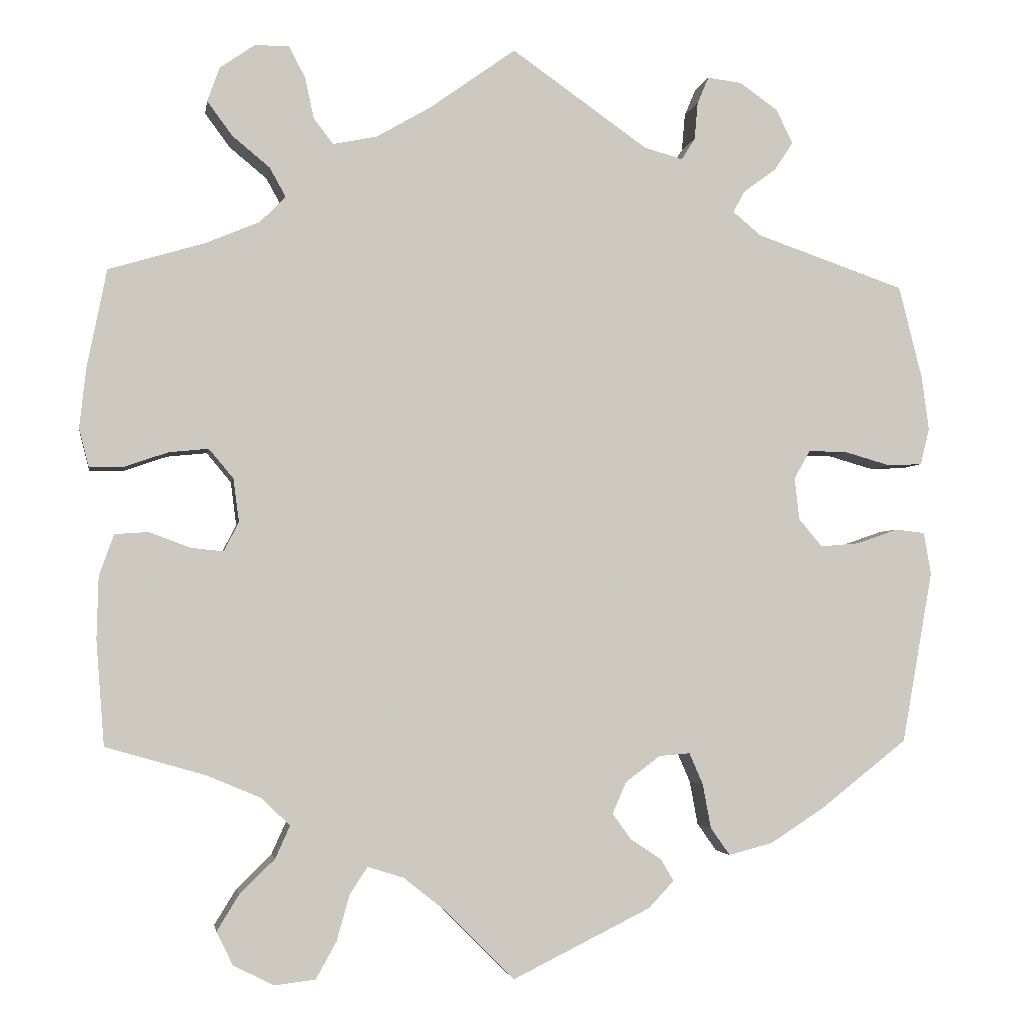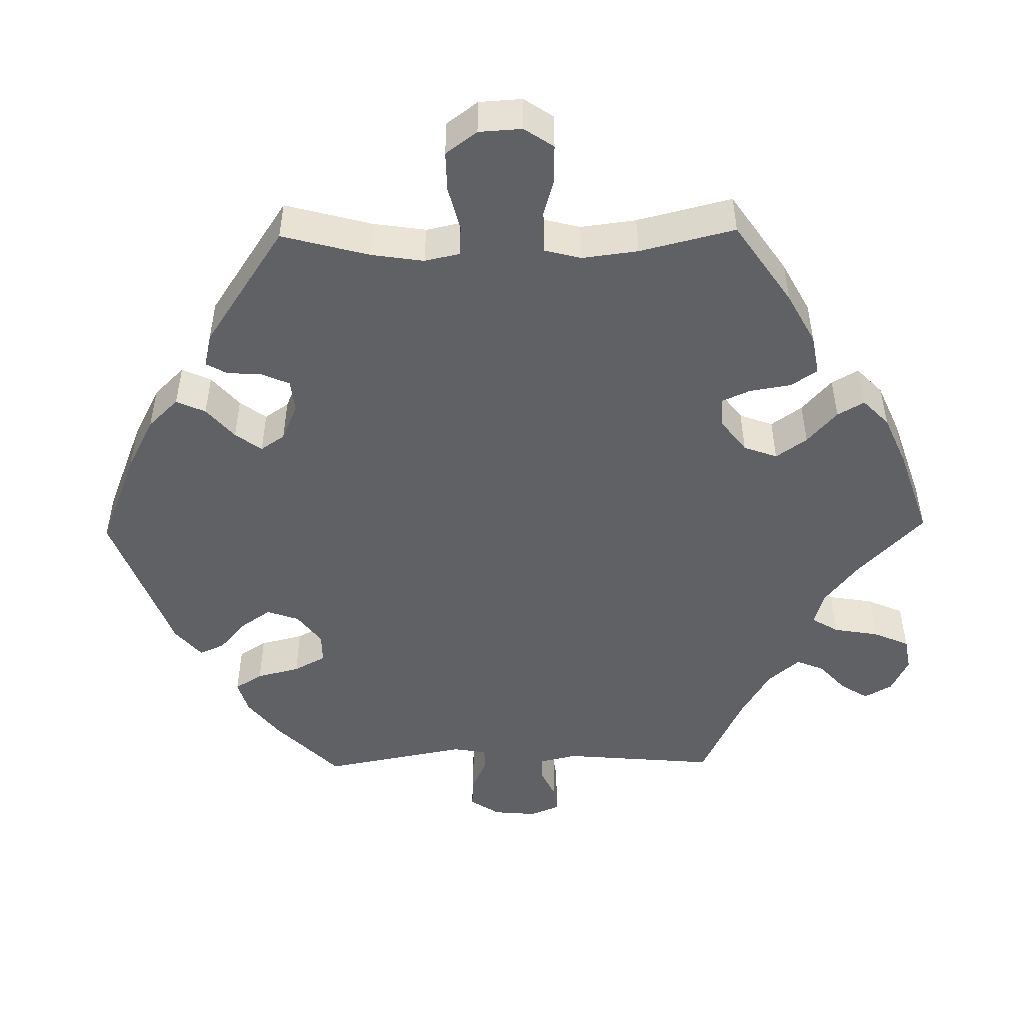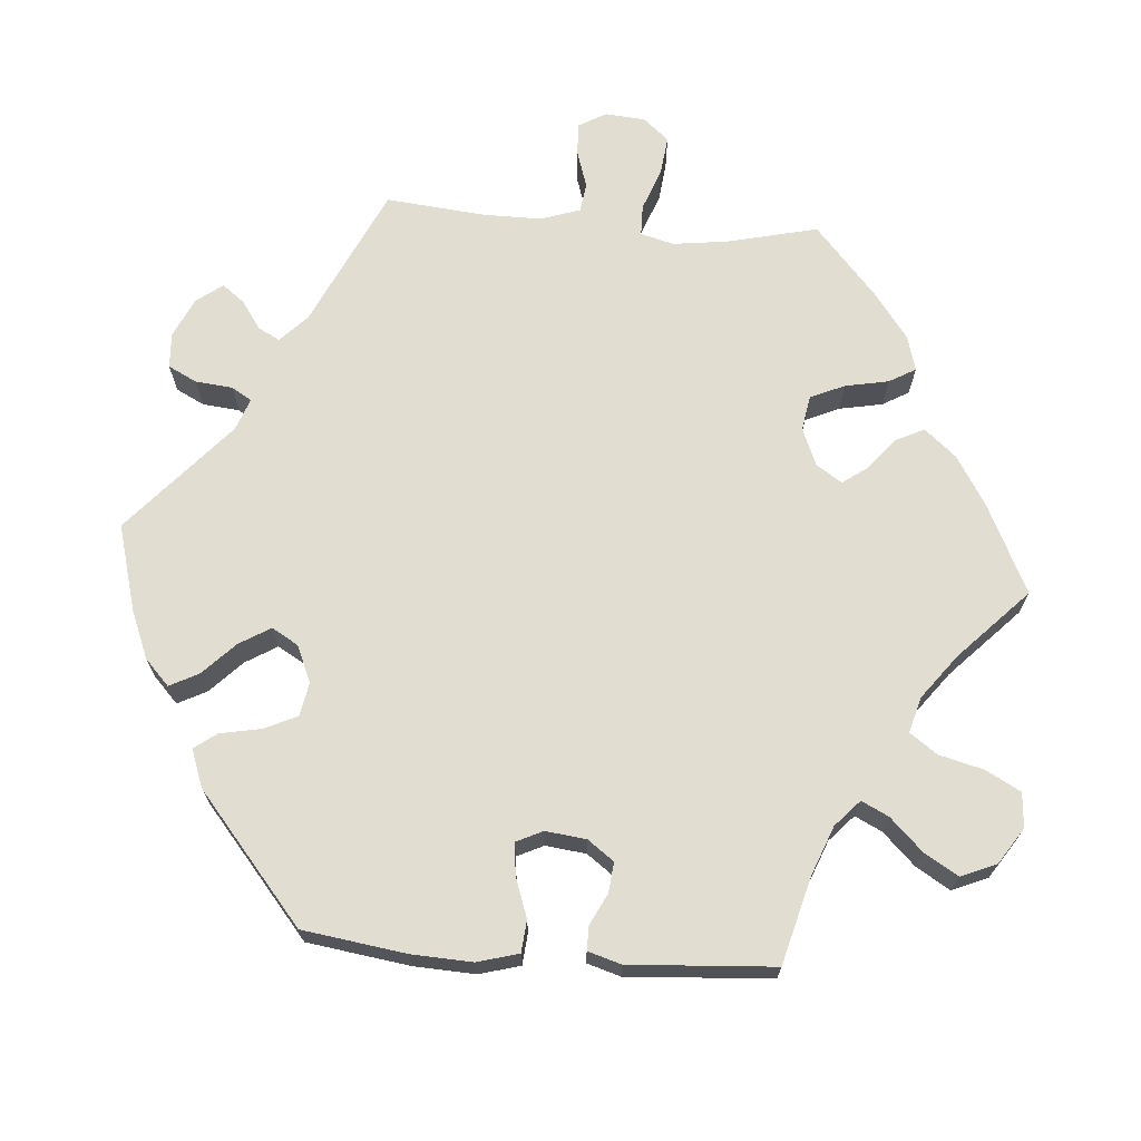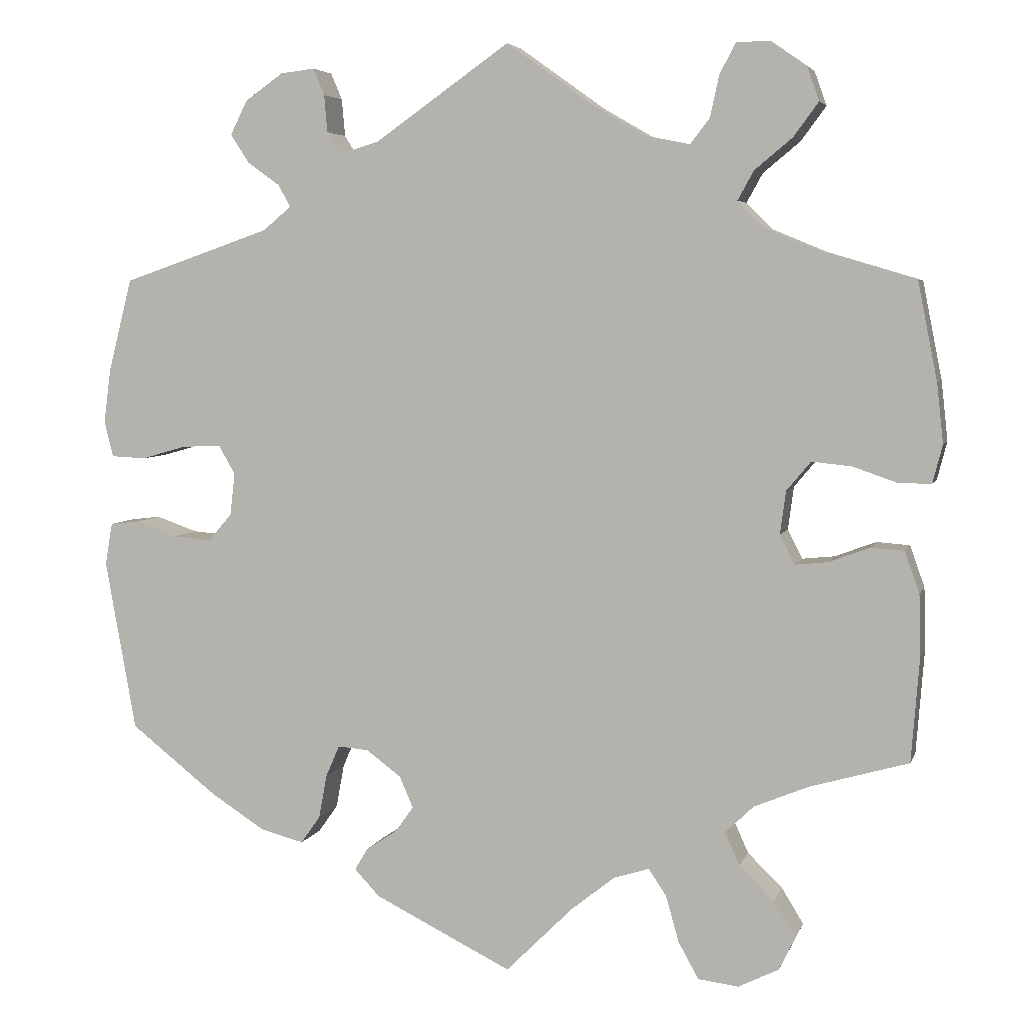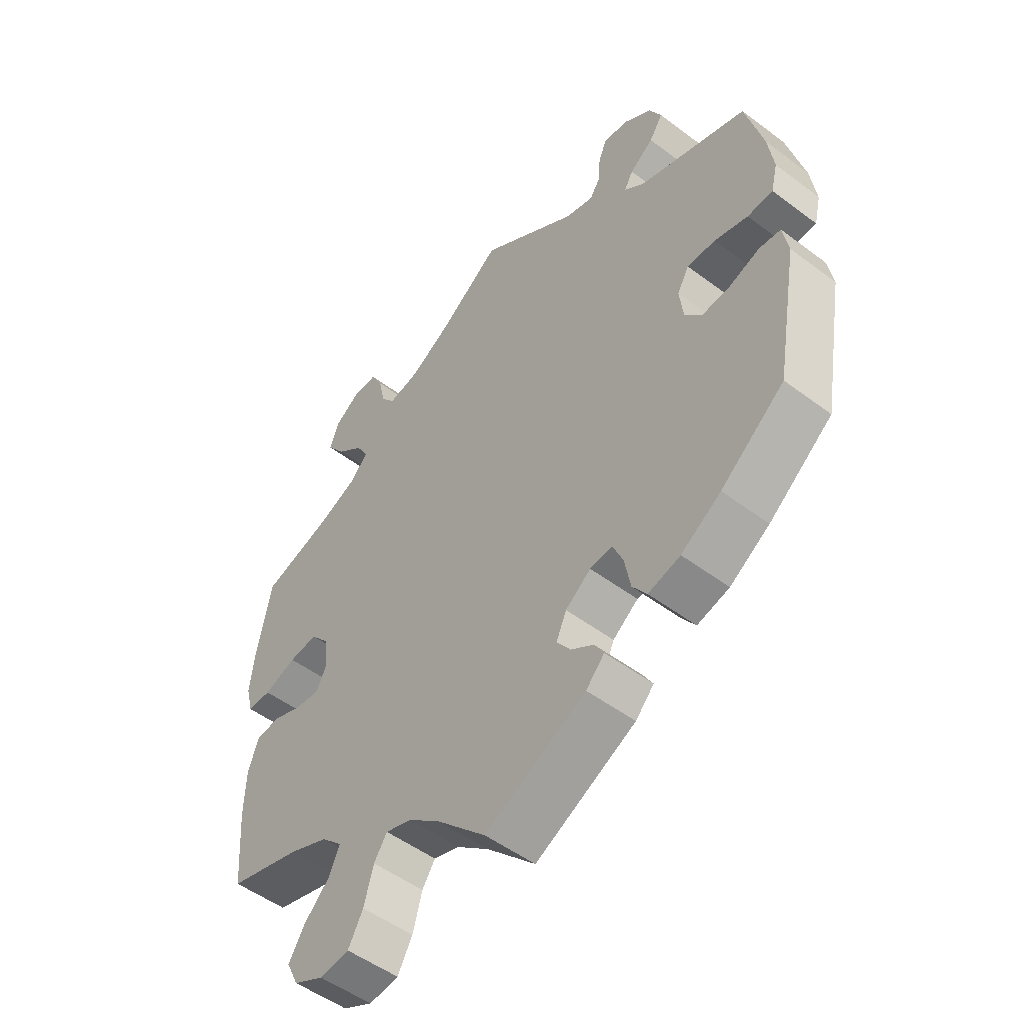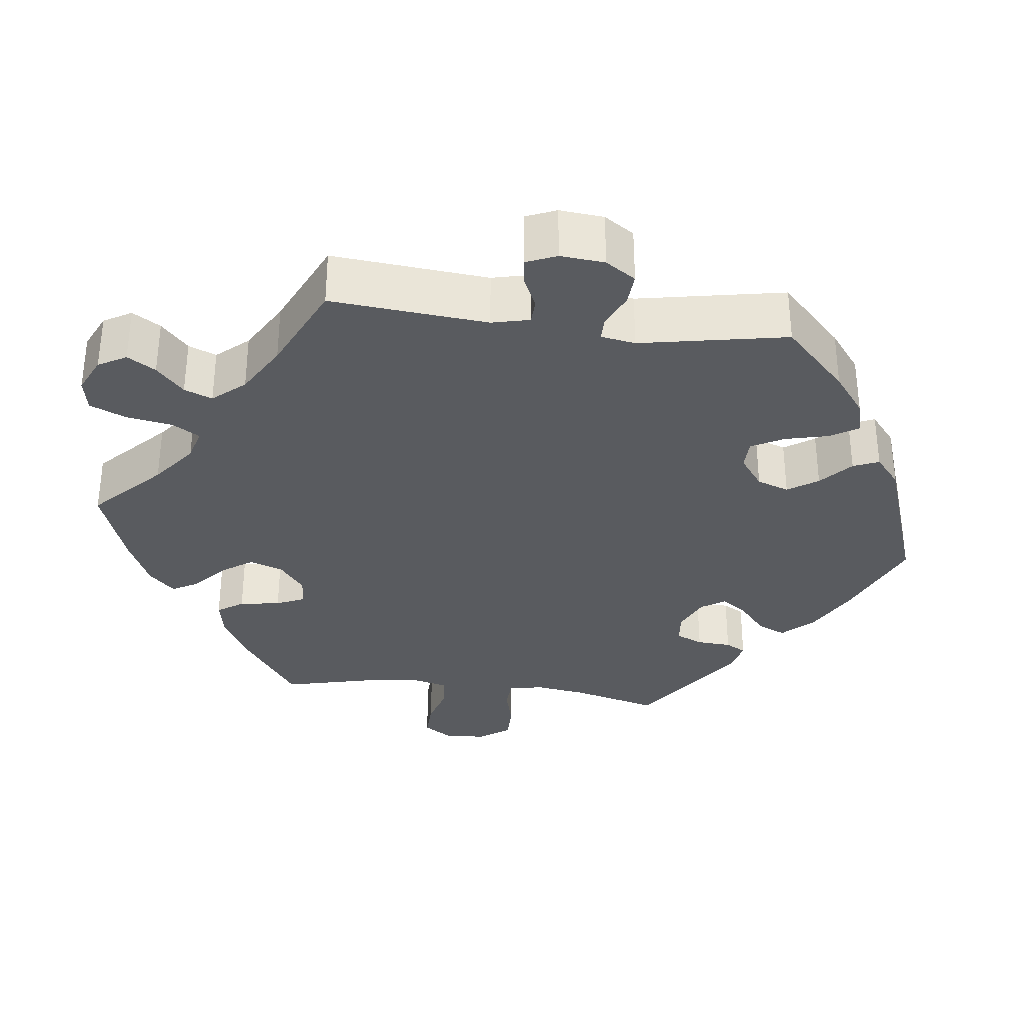
<metadata>
{"format":"obj","ext":"obj","renderer":"f3d","projection":"perspective","resolution":1024,"background":"white","views":[{"elev":-3.1,"azim":-9.3,"up":"+Z"},{"elev":-48.4,"azim":-149.1,"up":"+Y"},{"elev":68.7,"azim":154.5,"up":"+Y"},{"elev":5.0,"azim":-165.6,"up":"+Z"},{"elev":-51.4,"azim":50.8,"up":"+Z"},{"elev":-32.4,"azim":22.7,"up":"+Y"}]}
</metadata>
<code>
v -0.51 0.07 -0.16
v -0.508 0.07 -0.084
v -0.49 0.07 -0.033
v -0.449 0.07 -0.03
v -0.398 0.07 -0.049
v -0.358 0.07 -0.053
v -0.34 0.07 -0.017
v -0.347 0.07 0.036
v -0.377 0.07 0.072
v -0.426 0.07 0.067
v -0.481 0.07 0.048
v -0.521 0.07 0.048
v -0.533 0.07 0.095
v -0.525 0.07 0.168
v -0.501 0.07 0.289
v -0.384 0.07 0.324
v -0.317 0.07 0.352
v -0.285 0.07 0.384
v -0.305 0.07 0.42
v -0.351 0.07 0.458
v -0.382 0.07 0.5
v -0.367 0.07 0.542
v -0.324 0.07 0.572
v -0.282 0.07 0.572
v -0.262 0.07 0.534
v -0.251 0.07 0.483
v -0.227 0.07 0.452
v -0.173 0.07 0.463
v -0.106 0.07 0.502
v 0 0.07 0.578
v 0.167 0.07 0.461
v 0.215 0.07 0.447
v 0.232 0.07 0.474
v 0.236 0.07 0.52
v 0.25 0.07 0.553
v 0.292 0.07 0.548
v 0.339 0.07 0.515
v 0.36 0.07 0.473
v 0.337 0.07 0.438
v 0.297 0.07 0.409
v 0.282 0.07 0.382
v 0.317 0.07 0.353
v 0.5 0.07 0.29
v 0.529 0.07 0.176
v 0.538 0.07 0.109
v 0.527 0.07 0.064
v 0.484 0.07 0.062
v 0.428 0.07 0.078
v 0.38 0.07 0.079
v 0.36 0.07 0.044
v 0.366 0.07 -0.008
v 0.395 0.07 -0.042
v 0.442 0.07 -0.038
v 0.494 0.07 -0.02
v 0.53 0.07 -0.024
v 0.539 0.07 -0.076
v 0.501 0.07 -0.288
v 0.394 0.07 -0.372
v 0.327 0.07 -0.415
v 0.273 0.07 -0.429
v 0.249 0.07 -0.395
v 0.239 0.07 -0.341
v 0.222 0.07 -0.302
v 0.184 0.07 -0.305
v 0.141 0.07 -0.337
v 0.124 0.07 -0.376
v 0.147 0.07 -0.408
v 0.185 0.07 -0.433
v 0.201 0.07 -0.46
v 0.17 0.07 -0.493
v 0 0.07 -0.577
v -0.083 0.07 -0.494
v -0.137 0.07 -0.451
v -0.181 0.07 -0.437
v -0.203 0.07 -0.47
v -0.219 0.07 -0.527
v -0.244 0.07 -0.572
v -0.294 0.07 -0.578
v -0.344 0.07 -0.553
v -0.364 0.07 -0.512
v -0.337 0.07 -0.468
v -0.294 0.07 -0.426
v -0.276 0.07 -0.386
v -0.311 0.07 -0.352
v -0.378 0.07 -0.324
v -0.5 0.07 -0.289
v -0.51 0 -0.16
v -0.508 0 -0.084
v -0.49 0 -0.033
v -0.449 0 -0.03
v -0.398 0 -0.049
v -0.358 0 -0.053
v -0.34 0 -0.017
v -0.347 0 0.036
v -0.377 0 0.072
v -0.426 0 0.067
v -0.481 0 0.048
v -0.521 0 0.048
v -0.533 0 0.095
v -0.525 0 0.168
v -0.501 0 0.289
v -0.384 0 0.324
v -0.317 0 0.352
v -0.285 0 0.384
v -0.305 0 0.42
v -0.351 0 0.458
v -0.382 0 0.5
v -0.367 0 0.542
v -0.324 0 0.572
v -0.282 0 0.572
v -0.262 0 0.534
v -0.251 0 0.483
v -0.227 0 0.452
v -0.173 0 0.463
v -0.106 0 0.502
v 0 0 0.578
v 0.167 0 0.461
v 0.215 0 0.447
v 0.232 0 0.474
v 0.236 0 0.52
v 0.25 0 0.553
v 0.292 0 0.548
v 0.339 0 0.515
v 0.36 0 0.473
v 0.337 0 0.438
v 0.297 0 0.409
v 0.282 0 0.382
v 0.317 0 0.353
v 0.5 0 0.29
v 0.529 0 0.176
v 0.538 0 0.109
v 0.527 0 0.064
v 0.484 0 0.062
v 0.428 0 0.078
v 0.38 0 0.079
v 0.36 0 0.044
v 0.366 0 -0.008
v 0.395 0 -0.042
v 0.442 0 -0.038
v 0.494 0 -0.02
v 0.53 0 -0.024
v 0.539 0 -0.076
v 0.501 0 -0.288
v 0.394 0 -0.372
v 0.327 0 -0.415
v 0.273 0 -0.429
v 0.249 0 -0.395
v 0.239 0 -0.341
v 0.222 0 -0.302
v 0.184 0 -0.305
v 0.141 0 -0.337
v 0.124 0 -0.376
v 0.147 0 -0.408
v 0.185 0 -0.433
v 0.201 0 -0.46
v 0.17 0 -0.493
v 0 0 -0.577
v -0.083 0 -0.494
v -0.137 0 -0.451
v -0.181 0 -0.437
v -0.203 0 -0.47
v -0.219 0 -0.527
v -0.244 0 -0.572
v -0.294 0 -0.578
v -0.344 0 -0.553
v -0.364 0 -0.512
v -0.337 0 -0.468
v -0.294 0 -0.426
v -0.276 0 -0.386
v -0.311 0 -0.352
v -0.378 0 -0.324
v -0.5 0 -0.289
f 85 86 1 2
f 84 85 2 3
f 83 84 3 4
f 79 80 81 82
f 79 82 83
f 78 79 83
f 75 76 77 78
f 74 75 78 83
f 73 74 83 4
f 69 70 71 72
f 67 68 69 72
f 66 67 72 73
f 65 66 73 4
f 59 60 61 62
f 59 62 63
f 58 59 63
f 57 58 63
f 56 57 63
f 53 54 55 56
f 52 53 56 63
f 51 52 63 64
f 45 46 47 48
f 45 48 49
f 42 43 44 45
f 41 42 45 49
f 37 38 39 40
f 37 40 41
f 36 37 41
f 33 34 35 36
f 32 33 36 41
f 31 32 41 49
f 29 30 31 49
f 23 24 25 26
f 23 26 27
f 22 23 27
f 19 20 21 22
f 18 19 22 27
f 13 14 15 16
f 13 16 17
f 10 11 12 13
f 9 10 13 17
f 8 9 17 18
f 64 65 4 5
f 50 51 64
f 28 29 49 50
f 7 8 18 27
f 7 27 28 50
f 64 5 6
f 6 7 50 64
f 88 87 172 171
f 89 88 171 170
f 90 89 170 169
f 168 167 166 165
f 169 168 165
f 169 165 164
f 164 163 162 161
f 169 164 161 160
f 90 169 160 159
f 158 157 156 155
f 158 155 154 153
f 159 158 153 152
f 90 159 152 151
f 148 147 146 145
f 149 148 145
f 149 145 144
f 149 144 143
f 149 143 142
f 142 141 140 139
f 149 142 139 138
f 150 149 138 137
f 134 133 132 131
f 135 134 131
f 131 130 129 128
f 135 131 128 127
f 126 125 124 123
f 127 126 123
f 127 123 122
f 122 121 120 119
f 127 122 119 118
f 135 127 118 117
f 135 117 116 115
f 112 111 110 109
f 113 112 109
f 113 109 108
f 108 107 106 105
f 113 108 105 104
f 102 101 100 99
f 103 102 99
f 99 98 97 96
f 103 99 96 95
f 104 103 95 94
f 91 90 151 150
f 150 137 136
f 136 135 115 114
f 113 104 94 93
f 136 114 113 93
f 92 91 150
f 150 136 93 92
f 1 87 88 2
f 2 88 89 3
f 3 89 90 4
f 4 90 91 5
f 5 91 92 6
f 6 92 93 7
f 7 93 94 8
f 8 94 95 9
f 9 95 96 10
f 10 96 97 11
f 11 97 98 12
f 12 98 99 13
f 13 99 100 14
f 14 100 101 15
f 15 101 102 16
f 16 102 103 17
f 17 103 104 18
f 18 104 105 19
f 19 105 106 20
f 20 106 107 21
f 21 107 108 22
f 22 108 109 23
f 23 109 110 24
f 24 110 111 25
f 25 111 112 26
f 26 112 113 27
f 27 113 114 28
f 28 114 115 29
f 29 115 116 30
f 30 116 117 31
f 31 117 118 32
f 32 118 119 33
f 33 119 120 34
f 34 120 121 35
f 35 121 122 36
f 36 122 123 37
f 37 123 124 38
f 38 124 125 39
f 39 125 126 40
f 40 126 127 41
f 41 127 128 42
f 42 128 129 43
f 43 129 130 44
f 44 130 131 45
f 45 131 132 46
f 46 132 133 47
f 47 133 134 48
f 48 134 135 49
f 49 135 136 50
f 50 136 137 51
f 51 137 138 52
f 52 138 139 53
f 53 139 140 54
f 54 140 141 55
f 55 141 142 56
f 56 142 143 57
f 57 143 144 58
f 58 144 145 59
f 59 145 146 60
f 60 146 147 61
f 61 147 148 62
f 62 148 149 63
f 63 149 150 64
f 64 150 151 65
f 65 151 152 66
f 66 152 153 67
f 67 153 154 68
f 68 154 155 69
f 69 155 156 70
f 70 156 157 71
f 71 157 158 72
f 72 158 159 73
f 73 159 160 74
f 74 160 161 75
f 75 161 162 76
f 76 162 163 77
f 77 163 164 78
f 78 164 165 79
f 79 165 166 80
f 80 166 167 81
f 81 167 168 82
f 82 168 169 83
f 83 169 170 84
f 84 170 171 85
f 85 171 172 86
f 86 172 87 1

</code>
